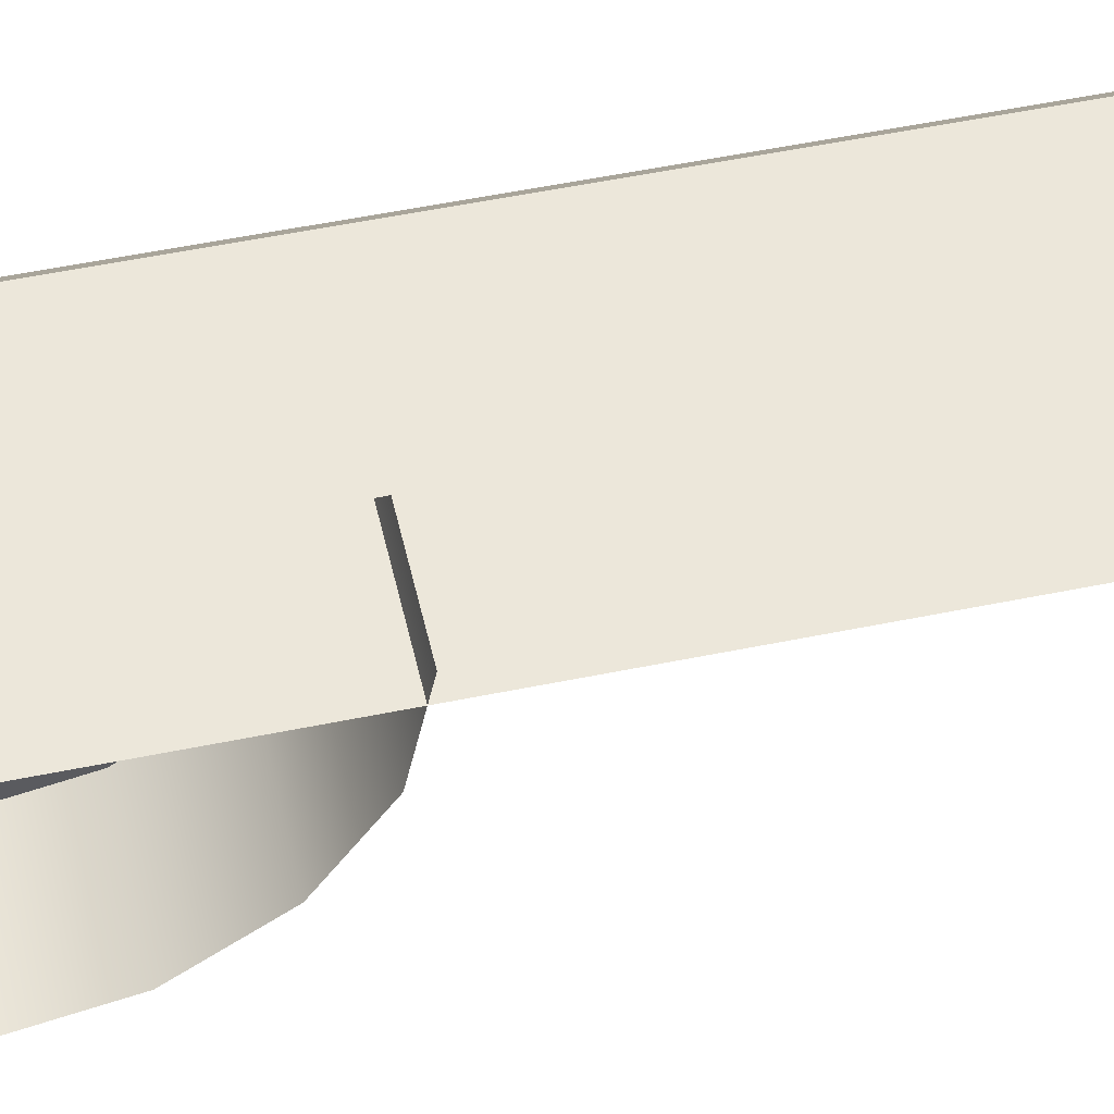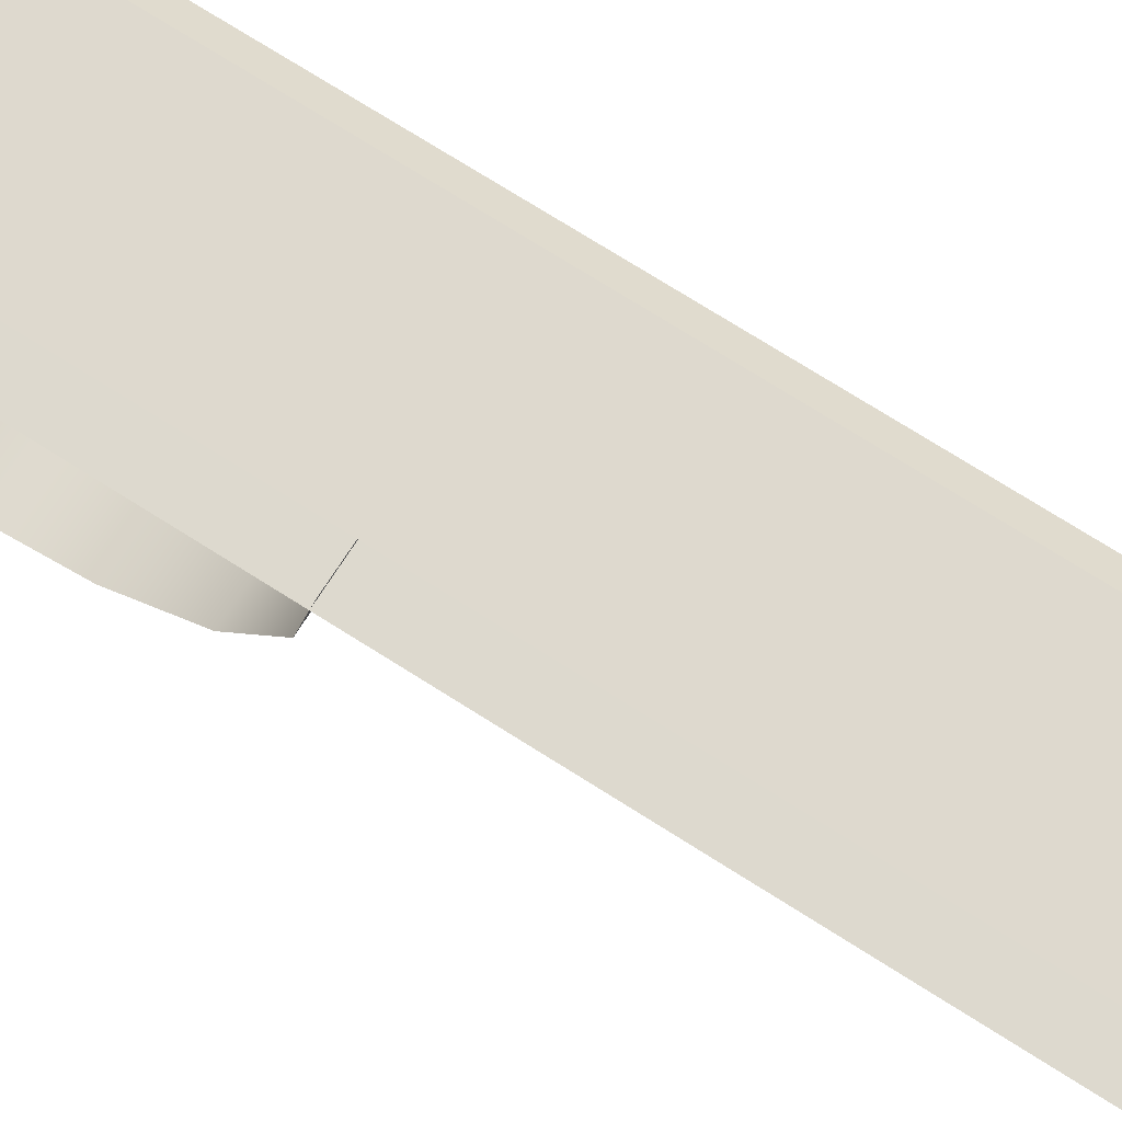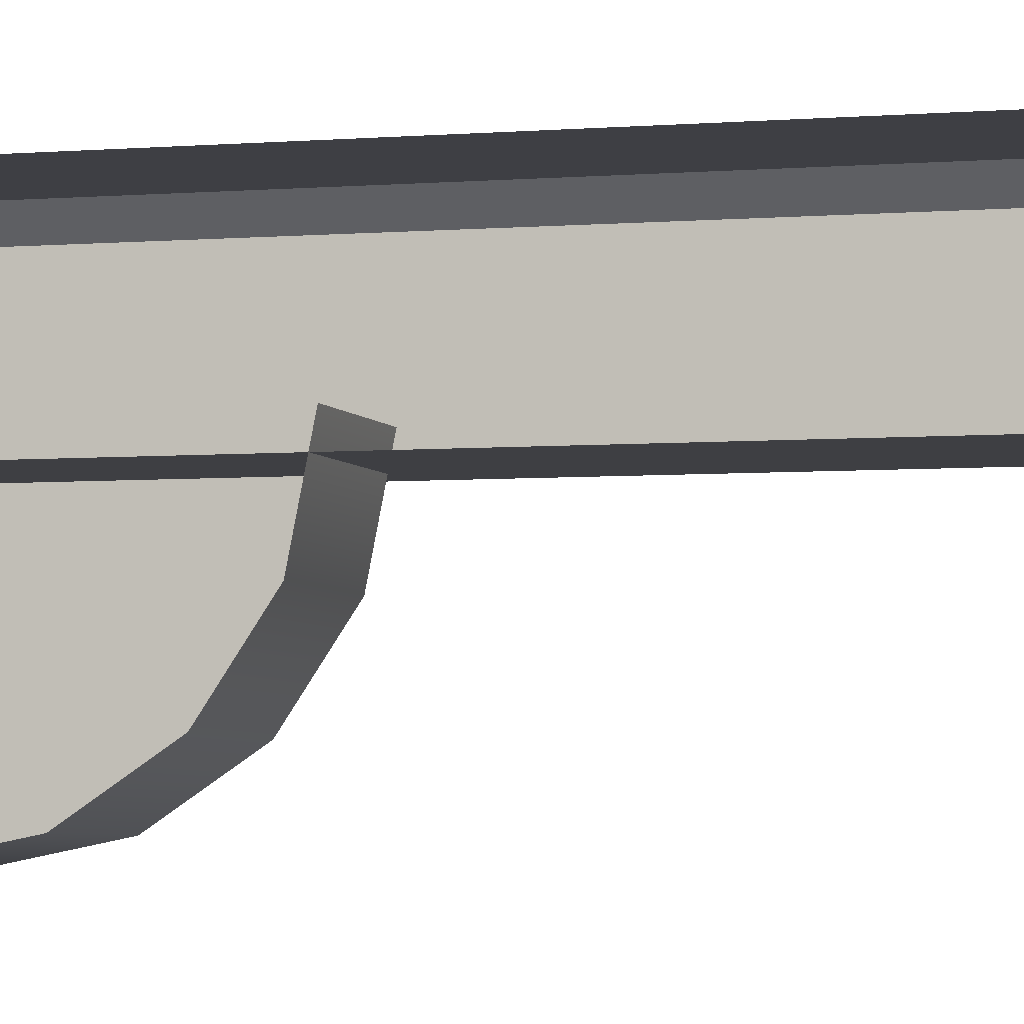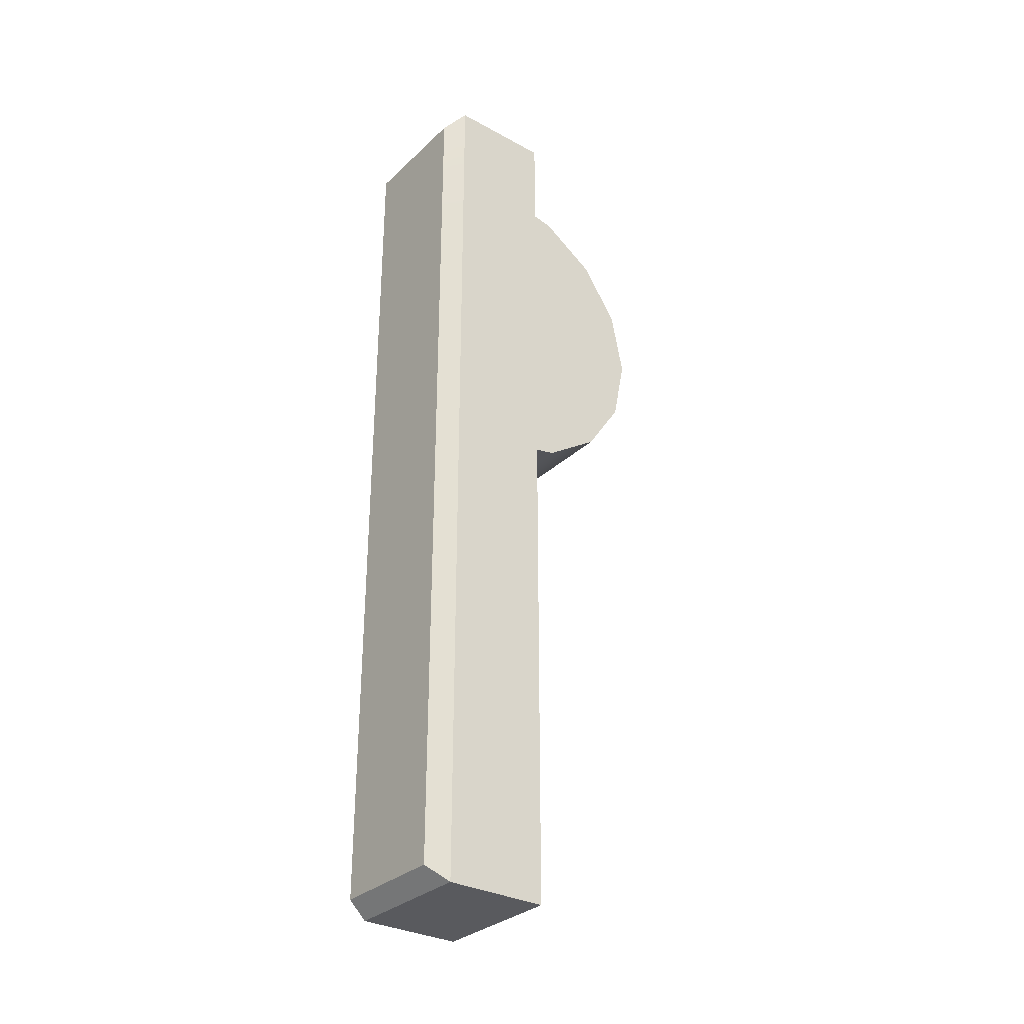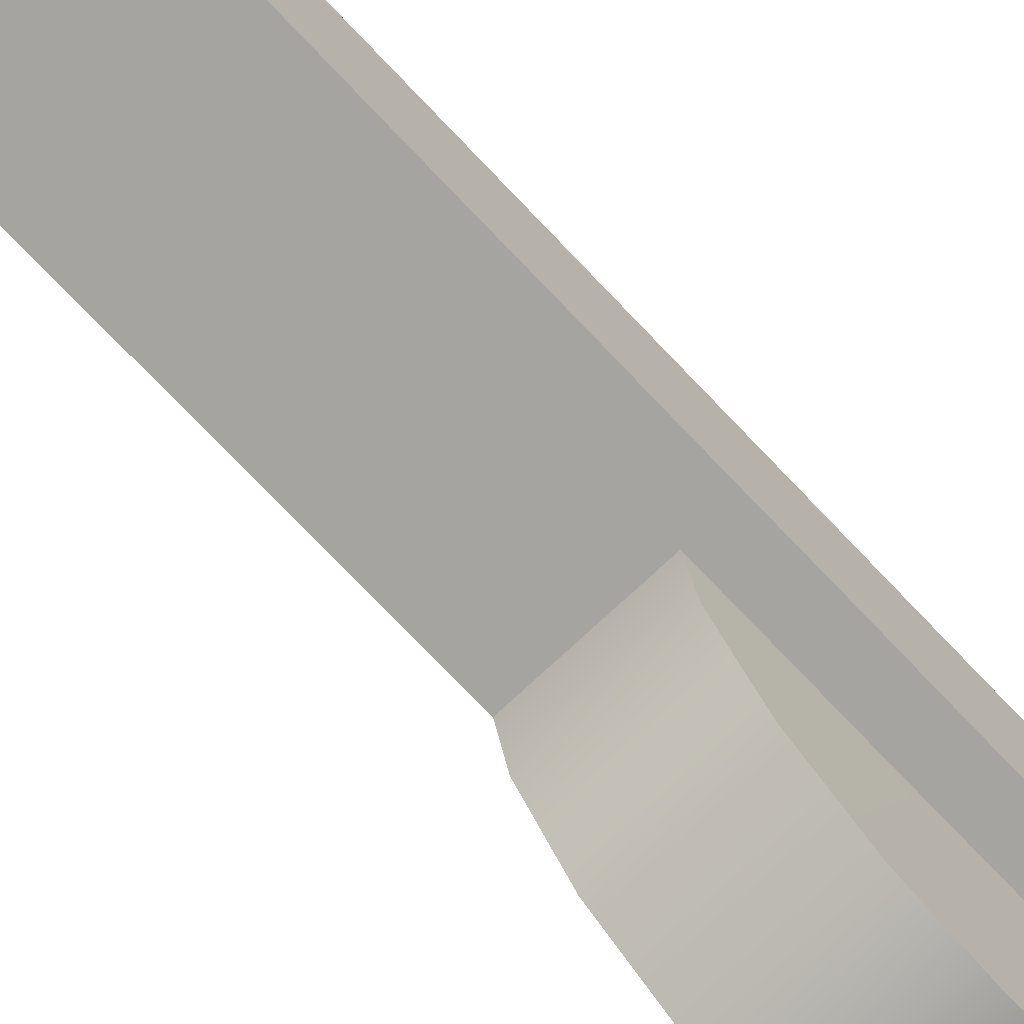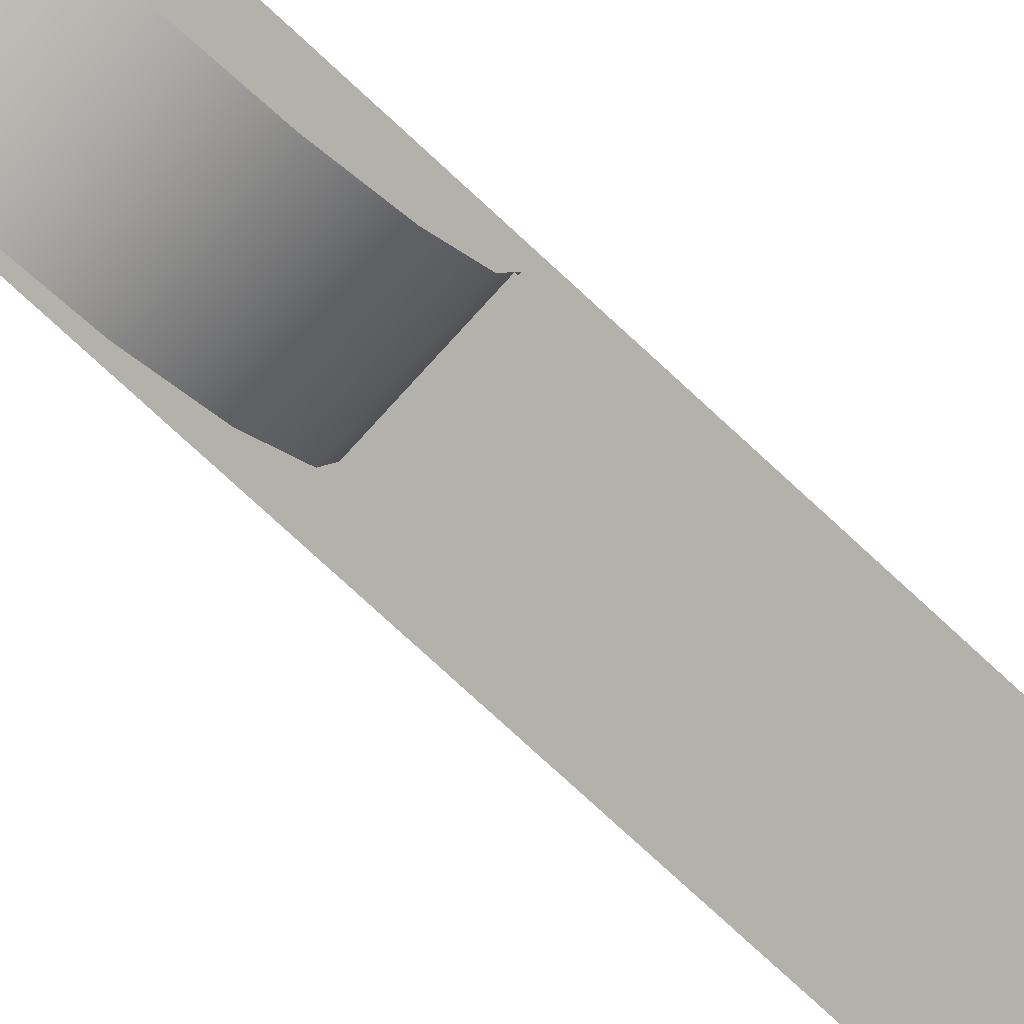
<metadata>
{"format":"obj","ext":"obj","renderer":"f3d","projection":"perspective","resolution":1024,"background":"white","views":[{"elev":52.1,"azim":77.4,"up":"+Y"},{"elev":71.7,"azim":122.6,"up":"+Y"},{"elev":-4.4,"azim":105.7,"up":"+Y"},{"elev":-31.4,"azim":-127.7,"up":"+Z"},{"elev":-73.1,"azim":-136.6,"up":"+Y"},{"elev":-79.0,"azim":47.5,"up":"+Y"}]}
</metadata>
<code>
g Frame1
v -0.7 0.09443 -0.1
v -0.7 0.09443 -0.7926
v 4.768e-07 0.09443 -0.7926
v 4.768e-07 0.09443 -0.1
v -0.7 0.09443 -4.592
v -0.7 0.09443 -5.297
v 4.768e-07 0.09443 -5.297
v 4.768e-07 0.09443 -4.592
v -0.7 0.09443 -0.7926
v 4.768e-07 0.09443 -0.7926
v -0.7 0.09443 -5.297
v -0.7 0.09443 -4.592
v -0.8 -0.005567 -4.592
v -0.8 -0.005567 -5.397
v 4.768e-07 0.09443 -5.297
v -0.7 0.09443 -5.297
v -0.8 -0.005567 -5.397
v 4.768e-07 -0.005567 -5.397
v -0.7 0.09443 -0.1
v 4.768e-07 0.09443 -0.1
v 4.768e-07 -0.005573 -4.768e-07
v -0.8 -0.005573 -4.768e-07
v -0.7 0.09443 -0.7926
v -0.7 0.09443 -0.1
v -0.8 -0.005573 -4.768e-07
v -0.8 -0.005567 -0.7926
v -0.7 0.09443 -4.592
v -0.7 0.09443 -0.7926
v -0.8 -0.005567 -0.7926
v -0.8 -0.005567 -4.592
v -0.8 -0.005567 -5.397
v -0.8 -0.005567 -4.592
v -0.8 -0.6056 -4.592
v -0.8 -0.6056 -5.397
v 4.768e-07 -0.005567 -5.397
v -0.8 -0.005567 -5.397
v -0.8 -0.6056 -5.397
v 4.768e-07 -0.6056 -5.397
v -0.8 -0.005573 -4.768e-07
v 4.768e-07 -0.005573 -4.768e-07
v 4.768e-07 -0.6056 -4.768e-07
v -0.8 -0.6056 -4.768e-07
v -0.8 -0.005567 -0.7926
v -0.8 -0.005573 -4.768e-07
v -0.8 -0.6056 -4.768e-07
v -0.8 -0.6056 -0.7926
v -0.8 -0.005567 -4.592
v -0.8 -0.005567 -0.7926
v -0.8 -0.6056 -0.7926
v -0.8 -0.6056 -4.592
v 4.768e-07 -0.6056 -5.397
v -0.8 -0.6056 -5.397
v -0.8 -0.6056 -4.768e-07
v 4.768e-07 -0.6056 -4.768e-07
v -0.5974 -0.4958 -2.362
v -0.5974 -0.4958 -1.329
v -0.5974 -0.891 -2.283
v -0.5974 -1.226 -2.059
v -0.5974 -1.45 -1.724
v -0.5974 -1.529 -1.329
v -0.5974 -1.45 -0.9338
v -0.5974 -1.226 -0.5988
v -0.5974 -0.891 -0.3749
v -0.5974 -0.4958 -0.2963
v 4.768e-07 -0.891 -0.3749
v -0.5974 -0.891 -0.3749
v -0.5974 -0.4958 -0.2963
v 4.768e-07 -0.4958 -0.2963
v 4.768e-07 -1.226 -0.5988
v -0.5974 -1.226 -0.5988
v 4.768e-07 -1.45 -0.9338
v -0.5974 -1.45 -0.9338
v 4.768e-07 -1.529 -1.329
v -0.5974 -1.529 -1.329
v 4.768e-07 -1.45 -1.724
v -0.5974 -1.45 -1.724
v 4.768e-07 -1.226 -2.059
v -0.5974 -1.226 -2.059
v 4.768e-07 -0.891 -2.283
v -0.5974 -0.891 -2.283
v 4.768e-07 -0.4958 -2.362
v -0.5974 -0.4958 -2.362
g Frame1_0
f 3 2 1
f 4 3 1
f 7 6 5
f 8 7 5
f 8 5 9
f 10 8 9
f 13 12 11
f 14 13 11
f 17 16 15
f 18 17 15
f 21 20 19
f 22 21 19
f 25 24 23
f 26 25 23
f 29 28 27
f 30 29 27
f 33 32 31
f 34 33 31
f 37 36 35
f 38 37 35
f 41 40 39
f 42 41 39
f 45 44 43
f 46 45 43
f 49 48 47
f 50 49 47
f 53 52 51
f 54 53 51
f 57 56 55
f 58 56 57
f 59 56 58
f 60 56 59
f 61 56 60
f 62 56 61
f 63 56 62
f 64 56 63
f 67 66 65
f 68 67 65
f 65 66 69
f 66 70 69
f 69 70 71
f 70 72 71
f 71 72 73
f 72 74 73
f 73 74 75
f 74 76 75
f 75 76 77
f 76 78 77
f 77 78 79
f 78 80 79
f 79 80 81
f 80 82 81

</code>
